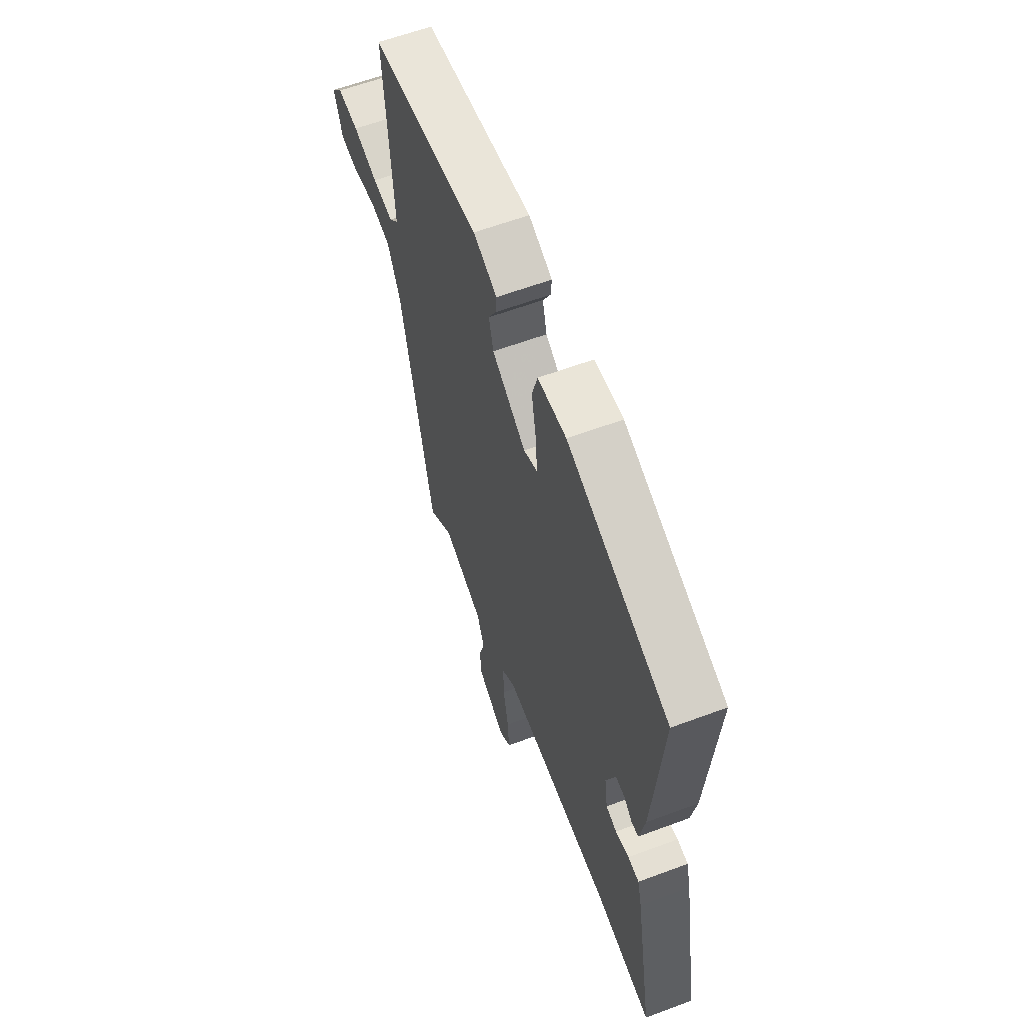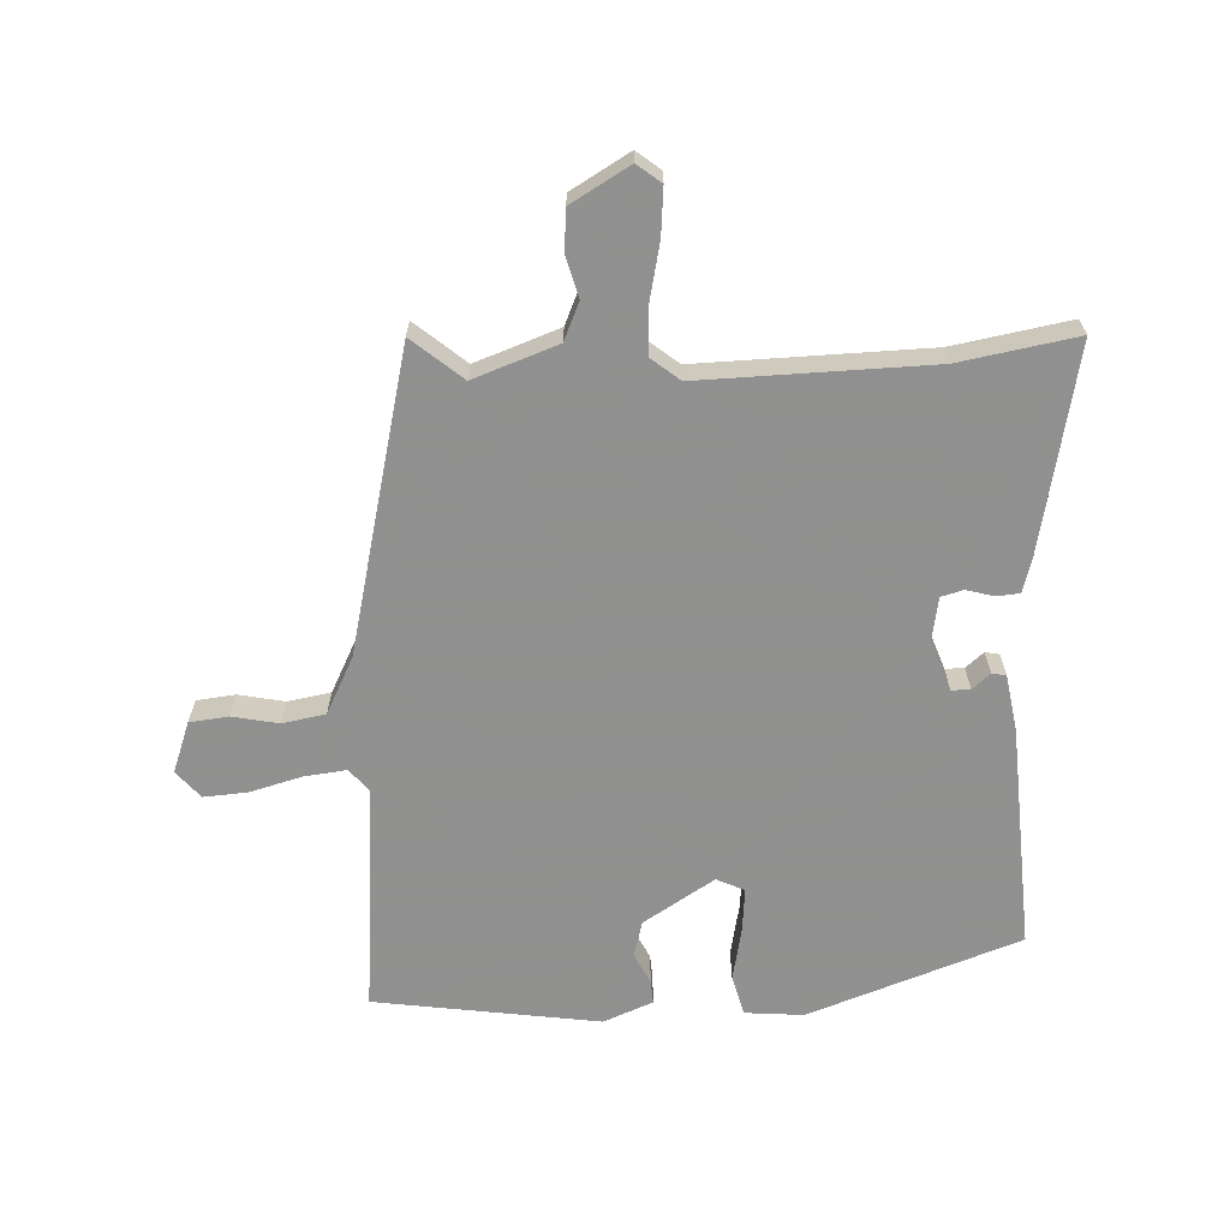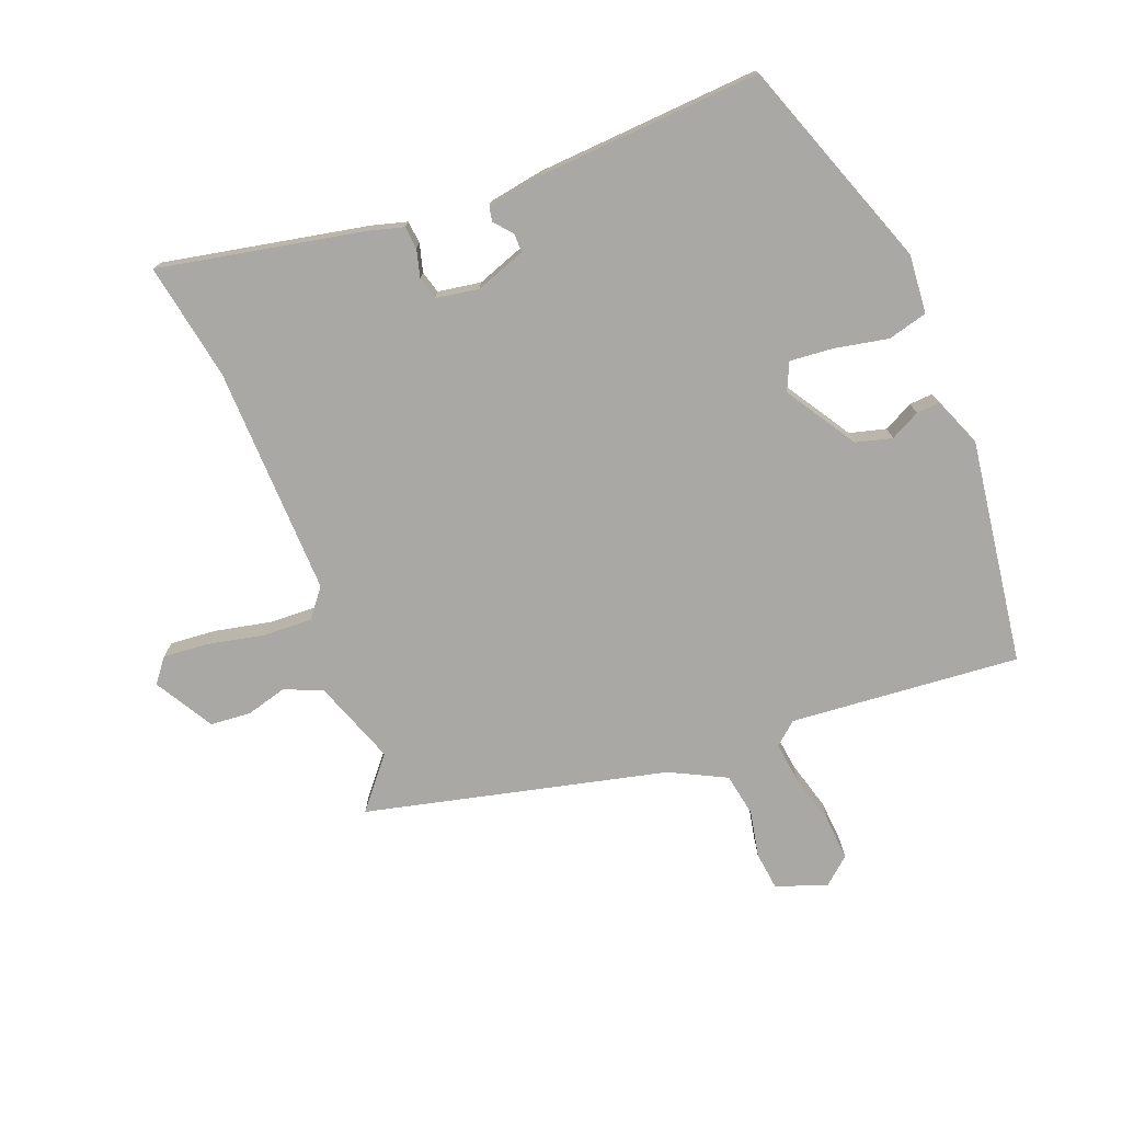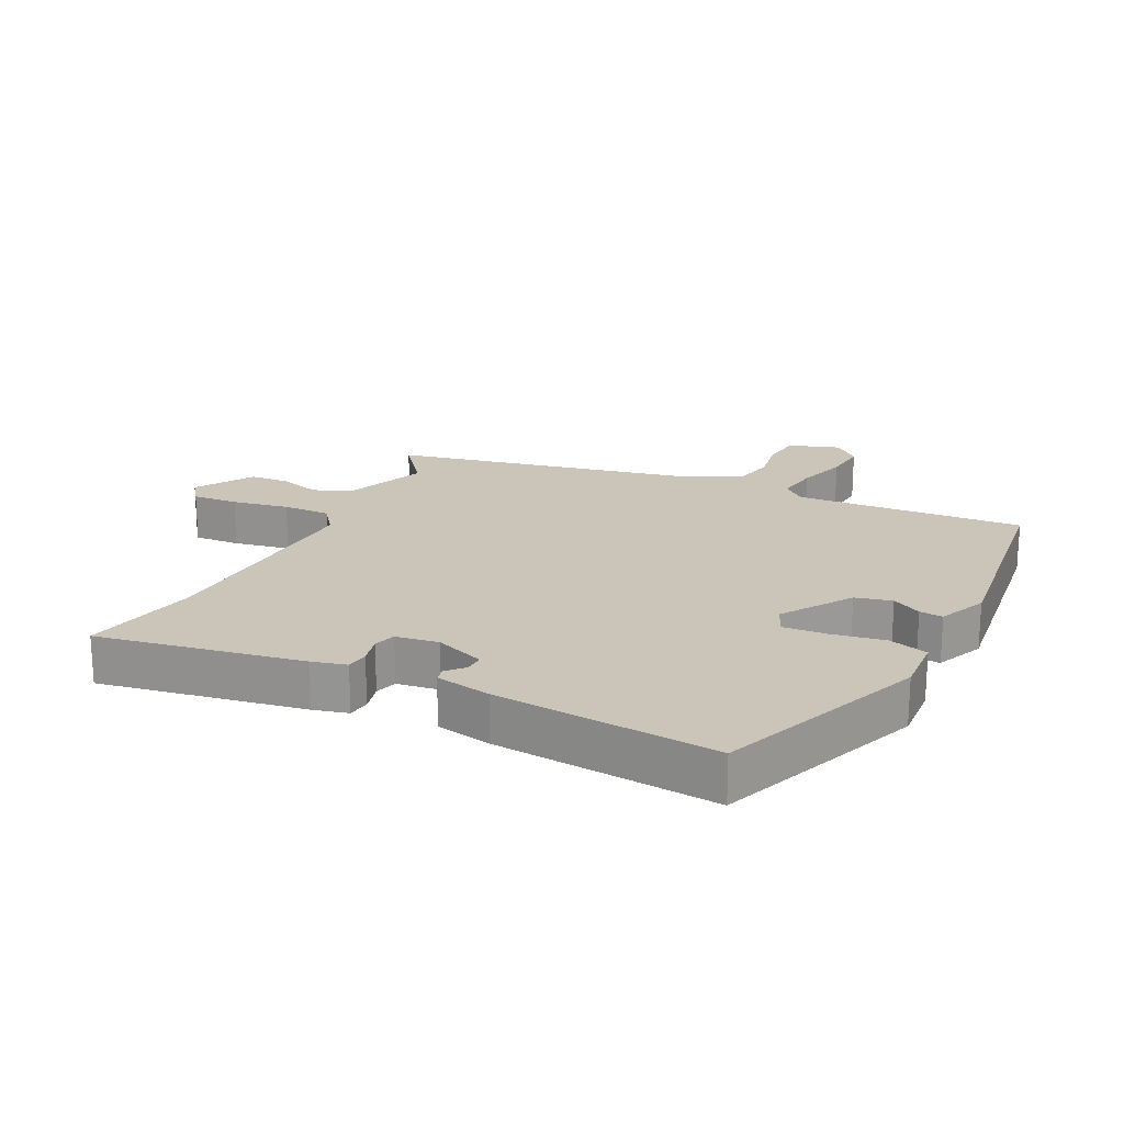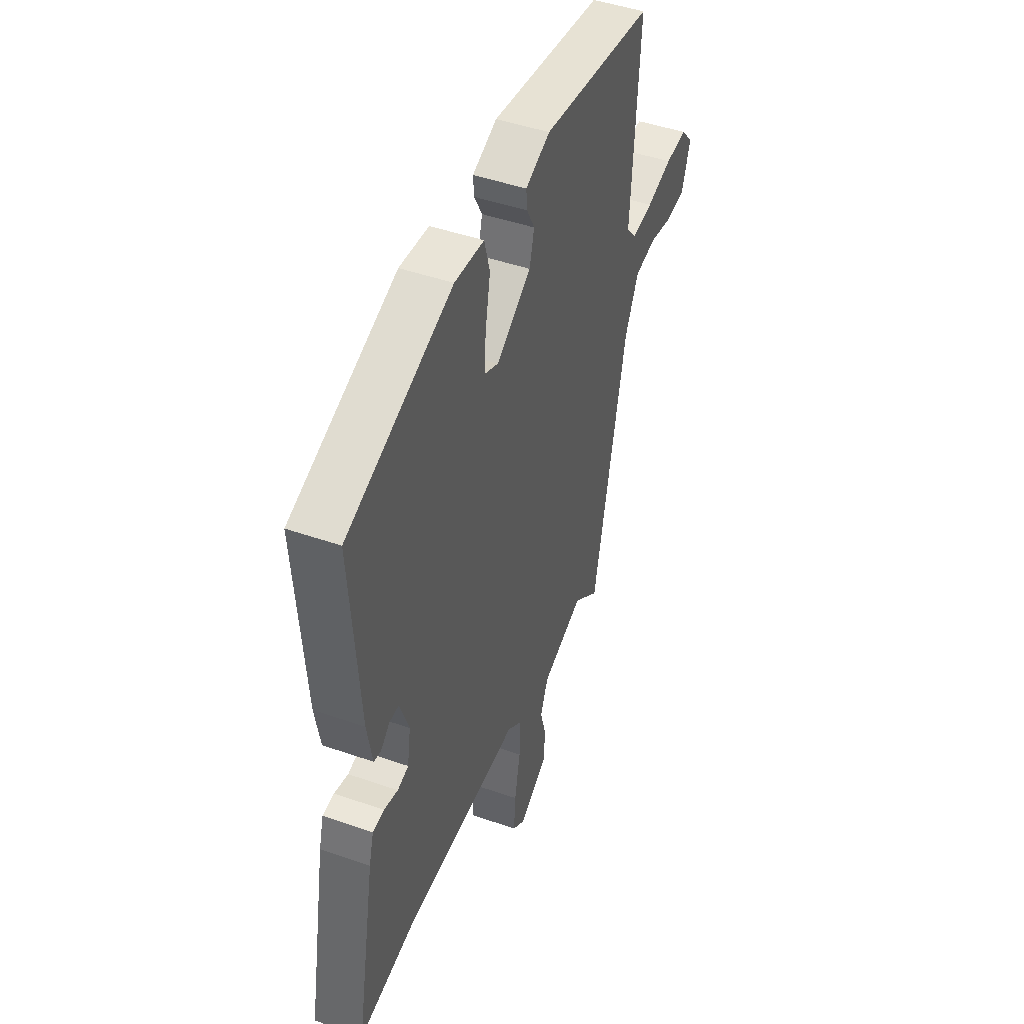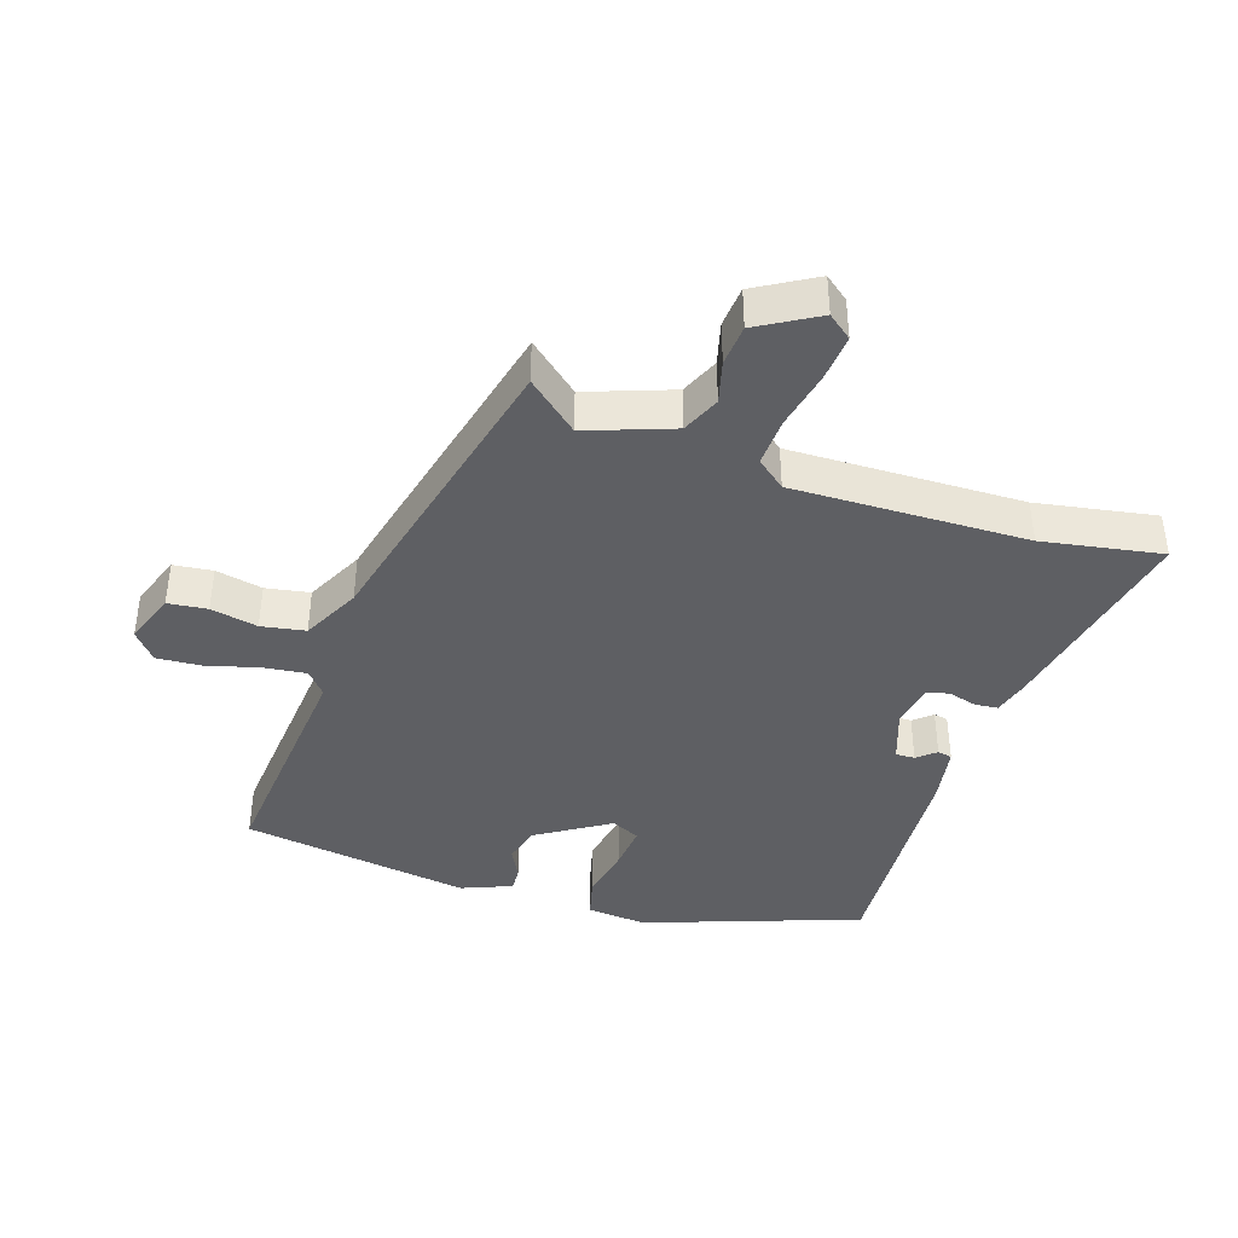
<metadata>
{"format":"obj","ext":"obj","renderer":"f3d","projection":"perspective","resolution":1024,"background":"white","views":[{"elev":61.1,"azim":-110.8,"up":"+Z"},{"elev":-65.8,"azim":-178.5,"up":"+Y"},{"elev":-75.2,"azim":-69.6,"up":"+Y"},{"elev":20.4,"azim":-63.3,"up":"+Y"},{"elev":45.8,"azim":-68.1,"up":"+Z"},{"elev":-40.9,"azim":160.7,"up":"+Y"}]}
</metadata>
<code>
v 0.484 0.07 0.499
v 0.459 0.07 0.146
v 0.489 0.07 0.112
v 0.554 0.07 0.121
v 0.632 0.07 0.144
v 0.699 0.07 0.15
v 0.735 0.07 0.109
v 0.708 0.07 0.031
v 0.649 0.07 0.023
v 0.578 0.07 0.036
v 0.512 0.07 0.023
v 0.47 0.07 -0.064
v 0.368 0.07 -0.526
v 0.29 0.07 -0.463
v 0.162 0.07 -0.512
v 0.138 0.07 -0.57
v 0.156 0.07 -0.633
v 0.152 0.07 -0.695
v 0.063 0.07 -0.749
v 0.026 0.07 -0.721
v 0.031 0.07 -0.65
v 0.048 0.07 -0.563
v 0.05 0.07 -0.489
v 0.006 0.07 -0.455
v -0.347 0.07 -0.47
v -0.526 0.07 -0.505
v -0.468 0.07 -0.19
v -0.454 0.07 -0.137
v -0.419 0.07 -0.133
v -0.376 0.07 -0.144
v -0.342 0.07 -0.134
v -0.332 0.07 -0.068
v -0.361 0.07 0.009
v -0.39 0.07 0.008
v -0.417 0.07 -0.016
v -0.439 0.07 -0.012
v -0.455 0.07 0.074
v -0.482 0.07 0.417
v -0.16 0.07 0.539
v -0.07 0.07 0.533
v -0.053 0.07 0.472
v -0.068 0.07 0.39
v -0.073 0.07 0.323
v -0.03 0.07 0.304
v 0.077 0.07 0.374
v 0.091 0.07 0.43
v 0.067 0.07 0.475
v 0.064 0.07 0.511
v 0.139 0.07 0.543
v 0.484 0 0.499
v 0.459 0 0.146
v 0.489 0 0.112
v 0.554 0 0.121
v 0.632 0 0.144
v 0.699 0 0.15
v 0.735 0 0.109
v 0.708 0 0.031
v 0.649 0 0.023
v 0.578 0 0.036
v 0.512 0 0.023
v 0.47 0 -0.064
v 0.368 0 -0.526
v 0.29 0 -0.463
v 0.162 0 -0.512
v 0.138 0 -0.57
v 0.156 0 -0.633
v 0.152 0 -0.695
v 0.063 0 -0.749
v 0.026 0 -0.721
v 0.031 0 -0.65
v 0.048 0 -0.563
v 0.05 0 -0.489
v 0.006 0 -0.455
v -0.347 0 -0.47
v -0.526 0 -0.505
v -0.468 0 -0.19
v -0.454 0 -0.137
v -0.419 0 -0.133
v -0.376 0 -0.144
v -0.342 0 -0.134
v -0.332 0 -0.068
v -0.361 0 0.009
v -0.39 0 0.008
v -0.417 0 -0.016
v -0.439 0 -0.012
v -0.455 0 0.074
v -0.482 0 0.417
v -0.16 0 0.539
v -0.07 0 0.533
v -0.053 0 0.472
v -0.068 0 0.39
v -0.073 0 0.323
v -0.03 0 0.304
v 0.077 0 0.374
v 0.091 0 0.43
v 0.067 0 0.475
v 0.064 0 0.511
v 0.139 0 0.543
f 46 47 48 49
f 45 46 49 1
f 44 45 1 2
f 39 40 41 42
f 39 42 43
f 38 39 43
f 37 38 43 44
f 34 35 36 37
f 33 34 37 44
f 27 28 29 30
f 25 26 27 30
f 24 25 30 31
f 23 24 31 32
f 19 20 21 22
f 19 22 23
f 16 17 18 19
f 15 16 19 23
f 14 15 23 32
f 12 13 14
f 7 8 9 10
f 7 10 11
f 4 5 6 7
f 3 4 7 11
f 2 3 11 12
f 14 32 33 44
f 2 12 14 44
f 98 97 96 95
f 50 98 95 94
f 51 50 94 93
f 91 90 89 88
f 92 91 88
f 92 88 87
f 93 92 87 86
f 86 85 84 83
f 93 86 83 82
f 79 78 77 76
f 79 76 75 74
f 80 79 74 73
f 81 80 73 72
f 71 70 69 68
f 72 71 68
f 68 67 66 65
f 72 68 65 64
f 81 72 64 63
f 63 62 61
f 59 58 57 56
f 60 59 56
f 56 55 54 53
f 60 56 53 52
f 61 60 52 51
f 93 82 81 63
f 93 63 61 51
f 1 50 51 2
f 2 51 52 3
f 3 52 53 4
f 4 53 54 5
f 5 54 55 6
f 6 55 56 7
f 7 56 57 8
f 8 57 58 9
f 9 58 59 10
f 10 59 60 11
f 11 60 61 12
f 12 61 62 13
f 13 62 63 14
f 14 63 64 15
f 15 64 65 16
f 16 65 66 17
f 17 66 67 18
f 18 67 68 19
f 19 68 69 20
f 20 69 70 21
f 21 70 71 22
f 22 71 72 23
f 23 72 73 24
f 24 73 74 25
f 25 74 75 26
f 26 75 76 27
f 27 76 77 28
f 28 77 78 29
f 29 78 79 30
f 30 79 80 31
f 31 80 81 32
f 32 81 82 33
f 33 82 83 34
f 34 83 84 35
f 35 84 85 36
f 36 85 86 37
f 37 86 87 38
f 38 87 88 39
f 39 88 89 40
f 40 89 90 41
f 41 90 91 42
f 42 91 92 43
f 43 92 93 44
f 44 93 94 45
f 45 94 95 46
f 46 95 96 47
f 47 96 97 48
f 48 97 98 49
f 49 98 50 1

</code>
